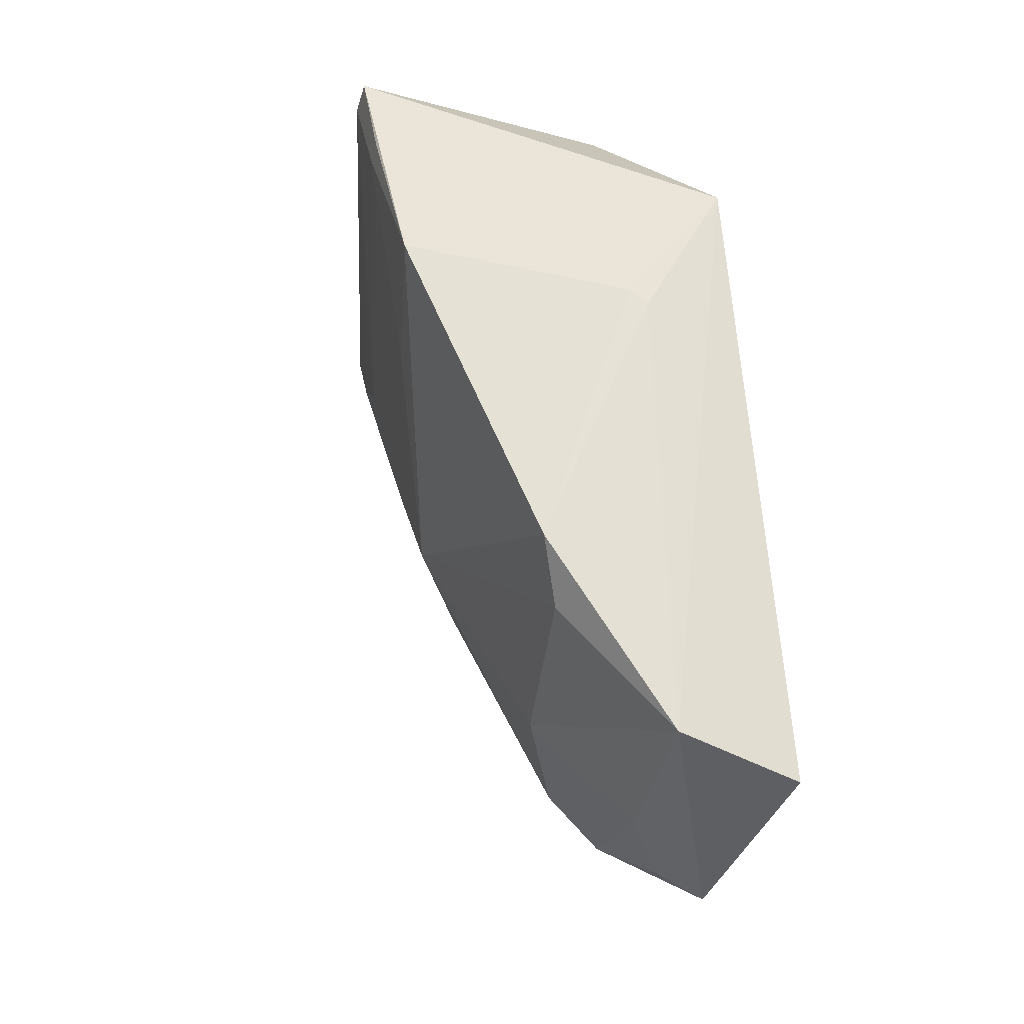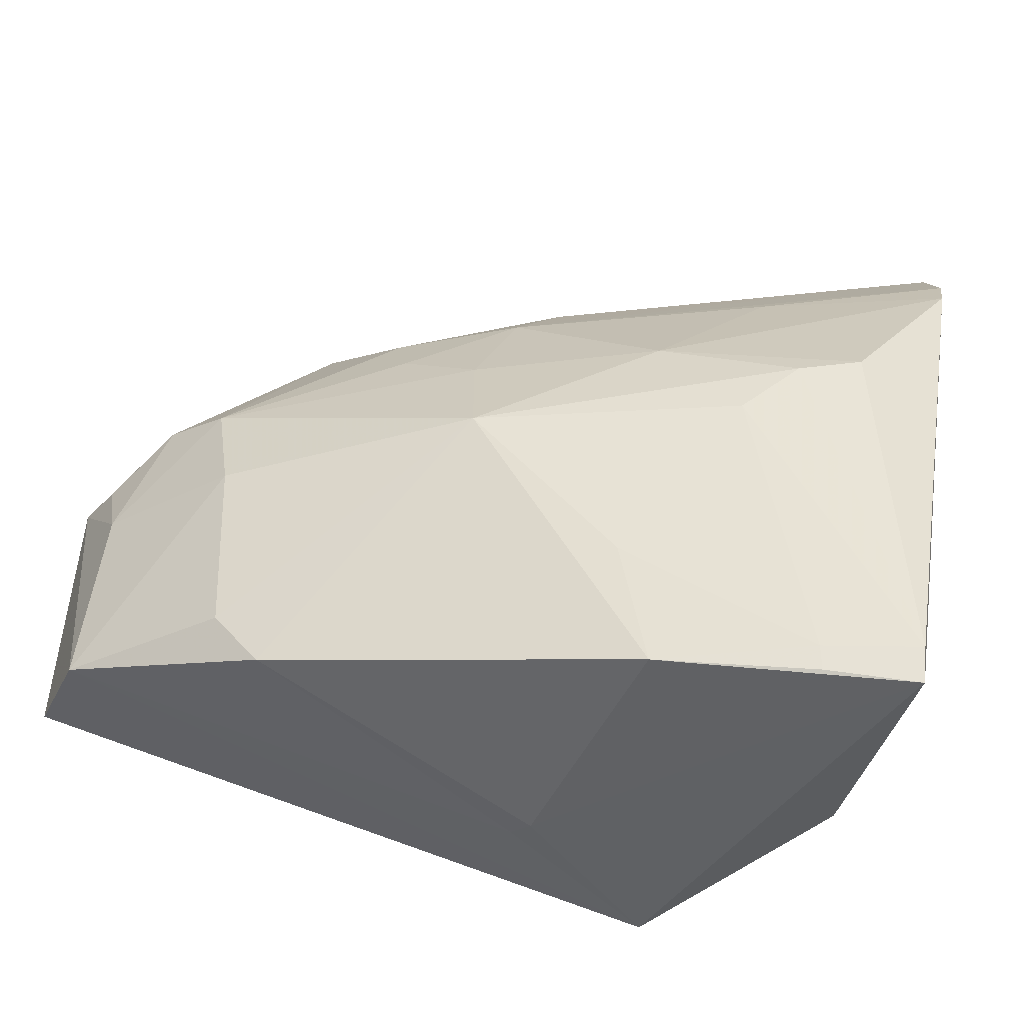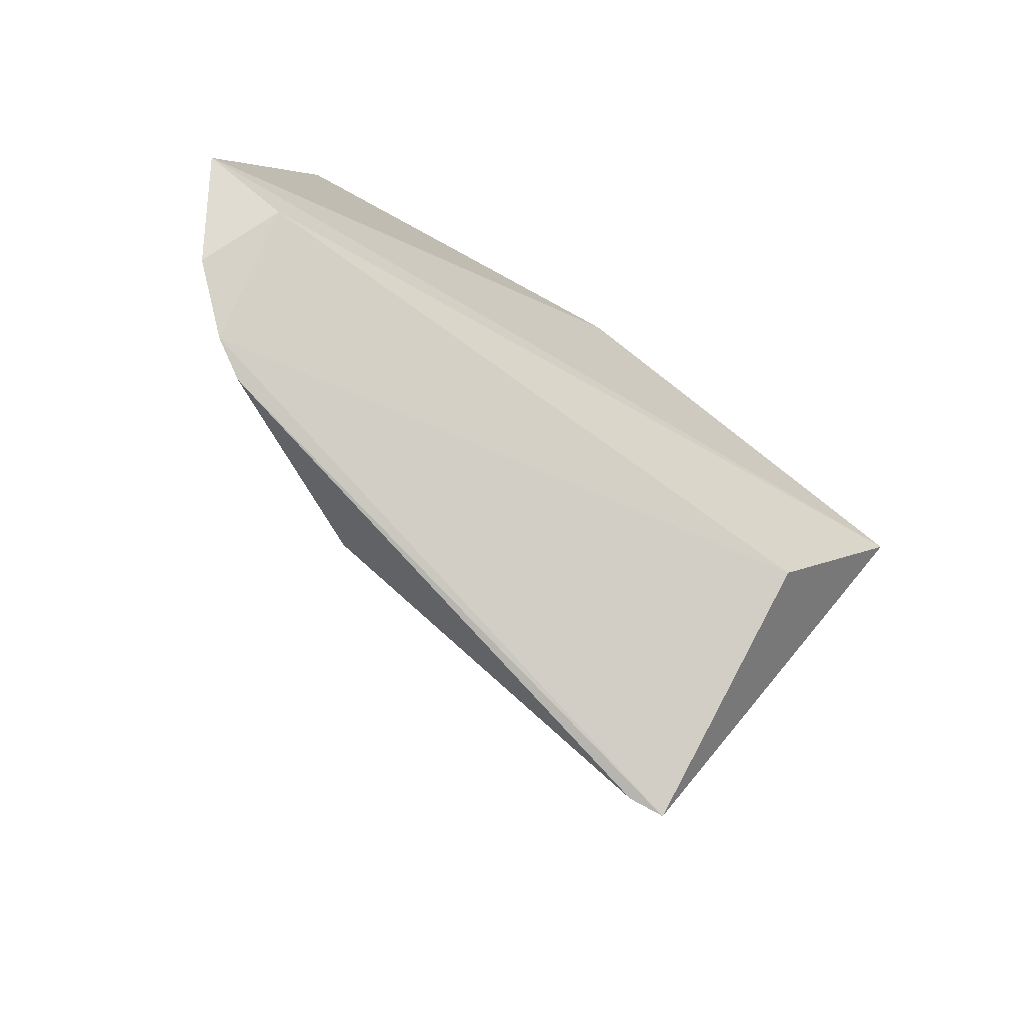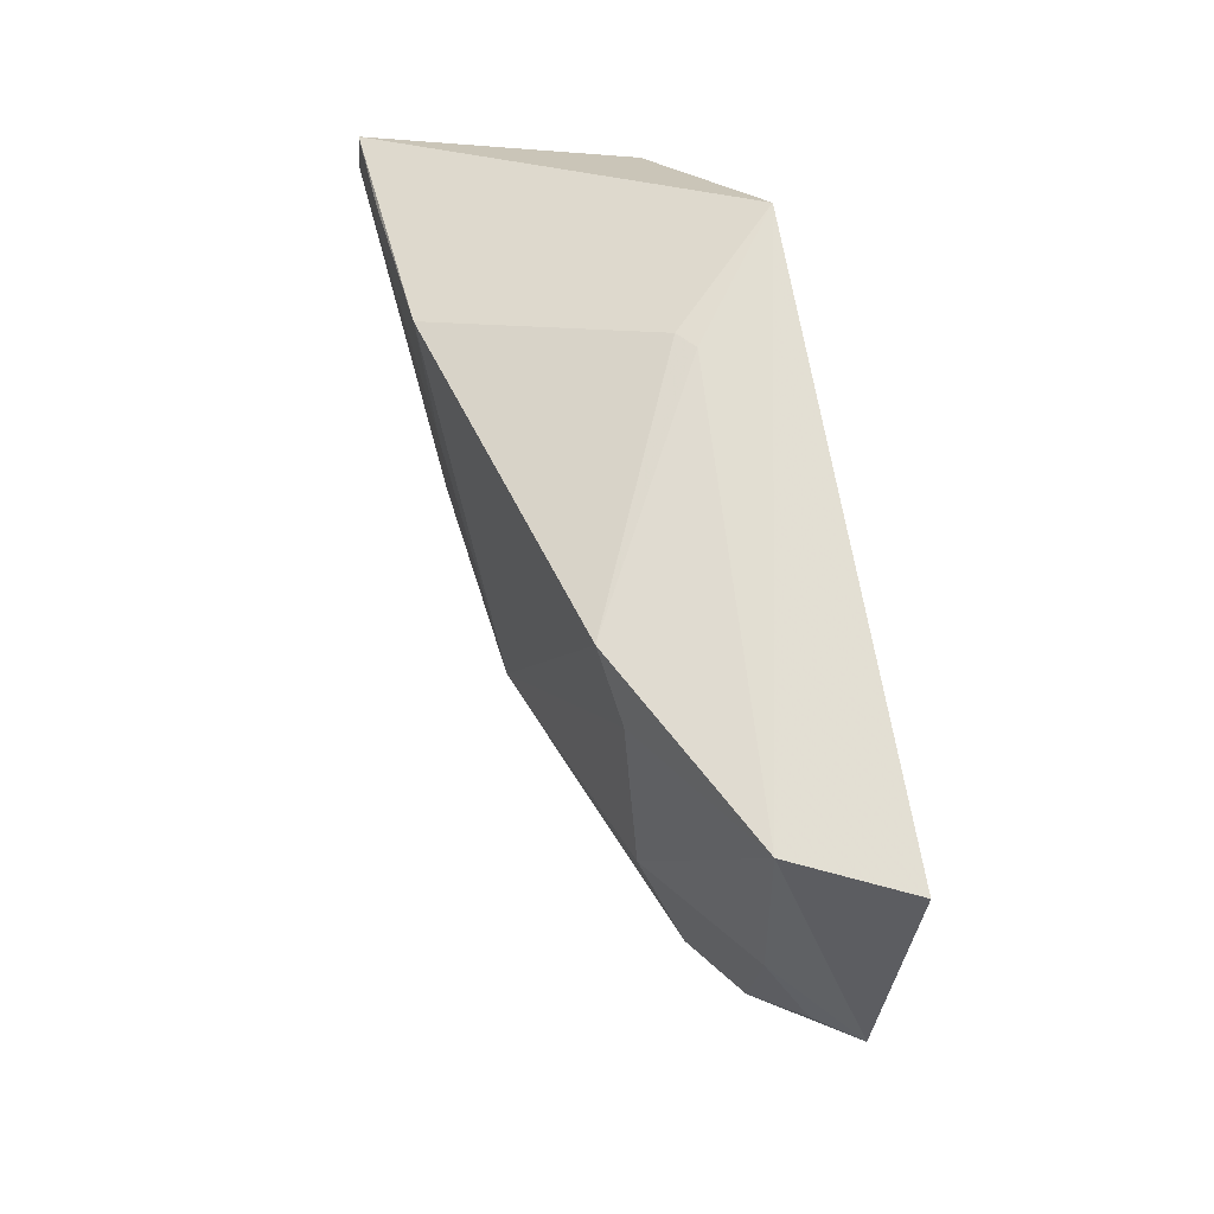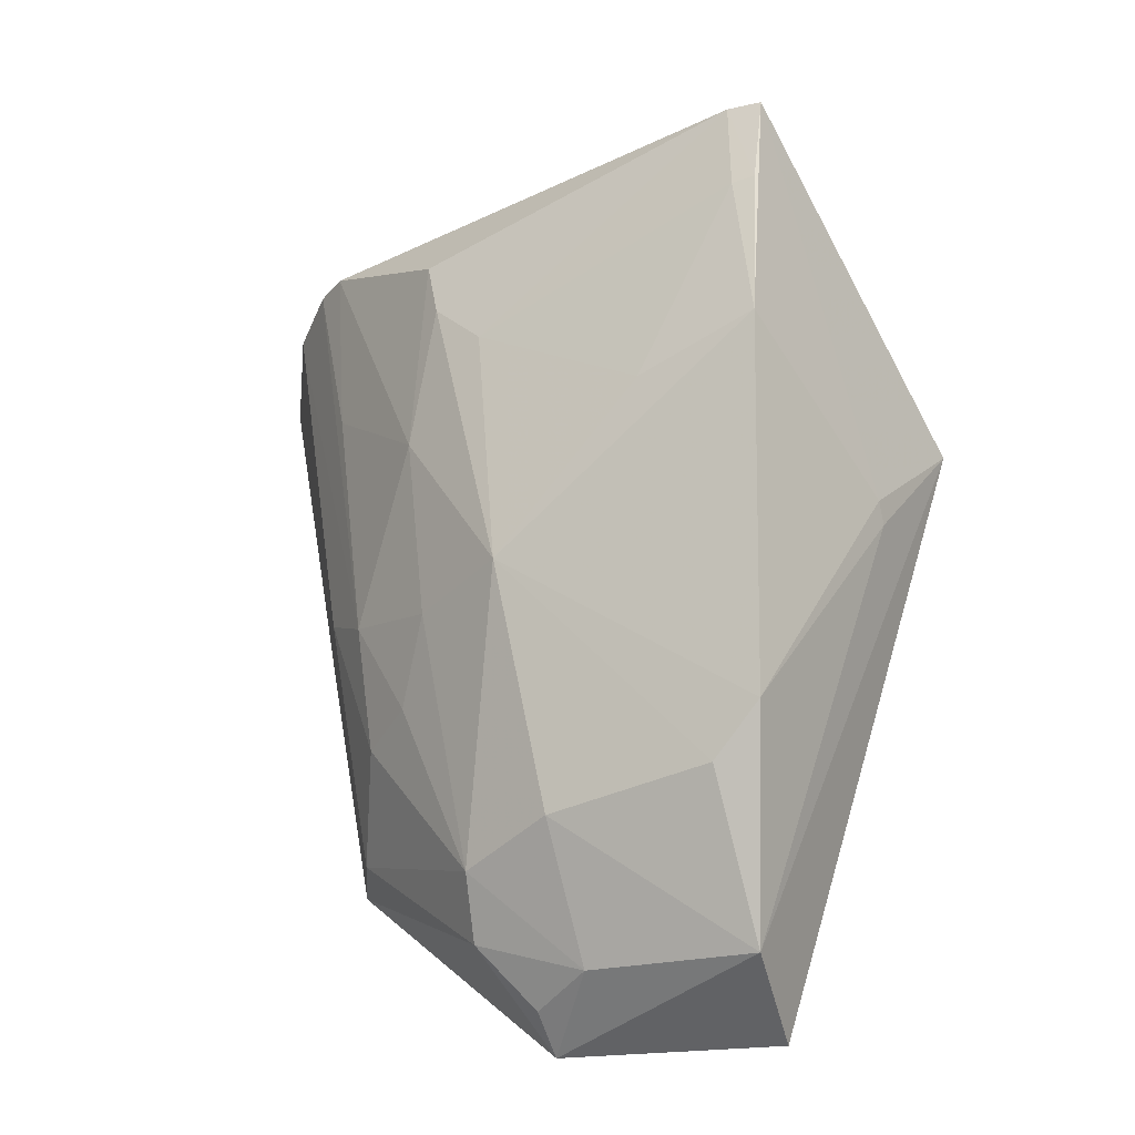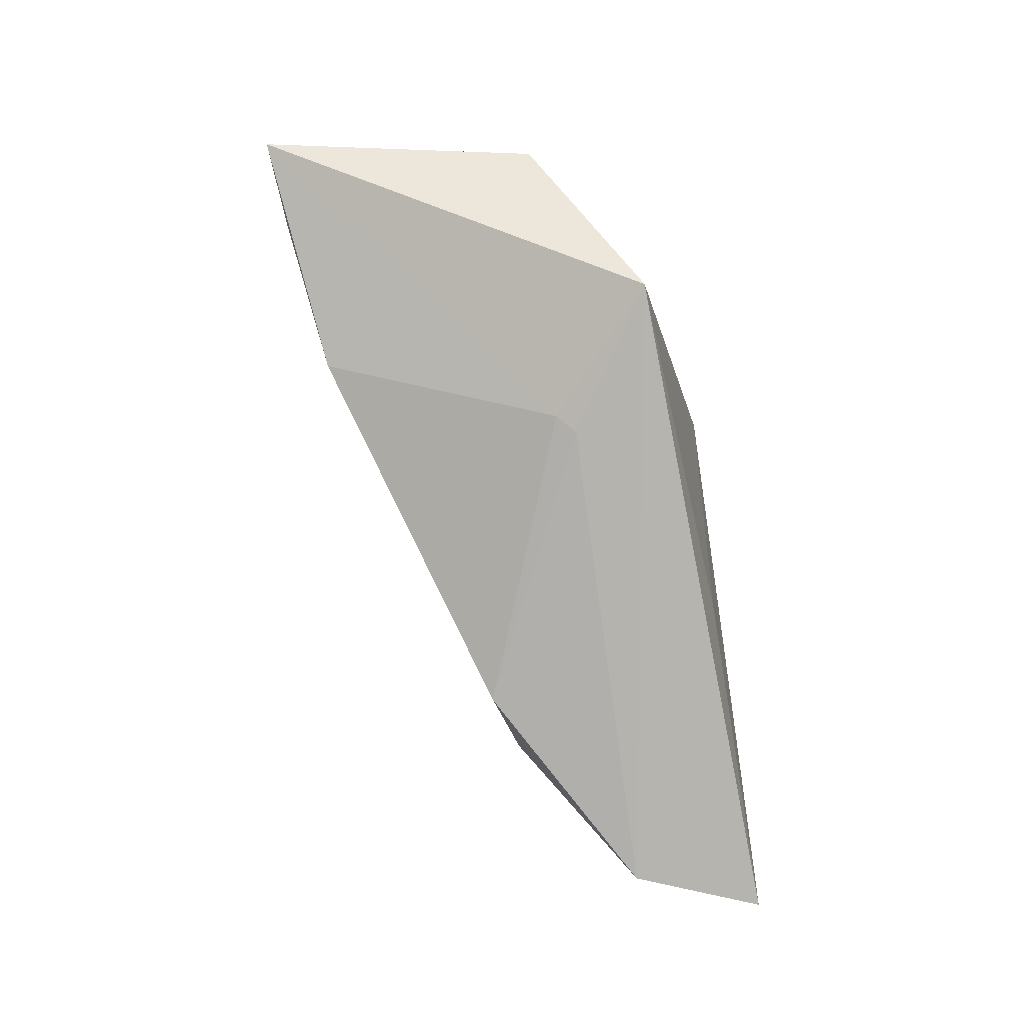
<metadata>
{"format":"obj","ext":"obj","renderer":"f3d","projection":"perspective","resolution":1024,"background":"white","views":[{"elev":-46.7,"azim":165.2,"up":"+Y"},{"elev":-33.0,"azim":81.4,"up":"+Z"},{"elev":77.2,"azim":119.1,"up":"+Y"},{"elev":-44.7,"azim":177.1,"up":"+Y"},{"elev":-41.9,"azim":111.0,"up":"+Y"},{"elev":-13.0,"azim":179.9,"up":"+Y"}]}
</metadata>
<code>
v 0.02722 -0.07649 0.05977
v 0.04879 -0.08352 0.01801
v 0.0313 -0.0843 0.01602
v 0.02405 -0.0951 0.01113
v 0.01741 -0.1316 0.04195
v 0.04874 -0.08375 0.01573
v 0.02829 -0.07641 0.05428
v 0.03842 -0.1076 0.03822
v 0.0188 -0.09709 0.05912
v 0.02414 -0.1313 0.02623
v 0.03722 -0.07575 0.05314
v 0.0446 -0.09834 0.0183
v 0.01891 -0.0976 0.03586
v 0.0201 -0.1154 0.05497
v 0.016 -0.133 0.02708
v 0.03055 -0.1226 0.03763
v 0.03884 -0.07633 0.05097
v 0.03351 -0.07554 0.05656
v 0.04733 -0.08909 0.0169
v 0.04292 -0.09964 0.02667
v 0.03367 -0.12 0.02258
v 0.02959 -0.1027 0.01482
v 0.01734 -0.116 0.05612
v 0.03104 -0.1037 0.05129
v 0.01897 -0.1136 0.02313
v 0.02353 -0.1296 0.03772
v 0.02374 -0.1262 0.04512
v 0.0435 -0.08389 0.04149
v 0.02826 -0.1003 0.05469
v 0.04731 -0.08913 0.01845
v 0.03193 -0.1225 0.02628
v 0.02832 -0.1038 0.01495
v 0.03538 -0.0877 0.05158
v 0.02736 -0.1231 0.04429
v 0.02057 -0.1299 0.042
v 0.04282 -0.09154 0.0378
v 0.03889 -0.09572 0.04443
v 0.02702 -0.1112 0.05173
v 0.03444 -0.1071 0.0449
v 0.04288 -0.08776 0.041
v 0.03039 -0.1112 0.04791
f 6 4 3
f 7 3 4
f 7 4 1
f 11 6 3
f 11 3 7
f 13 9 1
f 13 1 4
f 15 10 5
f 15 4 10
f 15 9 13
f 17 2 6
f 17 6 11
f 18 11 7
f 18 7 1
f 19 12 6
f 19 6 2
f 20 8 12
f 21 12 8
f 22 4 6
f 22 6 12
f 22 12 21
f 23 15 5
f 23 9 15
f 23 1 9
f 24 11 18
f 25 15 13
f 25 13 4
f 25 4 15
f 26 5 10
f 26 10 16
f 27 23 5
f 27 14 23
f 28 2 17
f 29 18 1
f 29 24 18
f 29 23 14
f 29 1 23
f 30 19 2
f 30 12 19
f 30 20 12
f 31 16 10
f 31 10 21
f 31 21 8
f 31 8 16
f 32 22 21
f 32 21 10
f 32 10 4
f 32 4 22
f 33 17 11
f 33 11 24
f 34 27 26
f 34 26 16
f 34 16 8
f 34 14 27
f 35 27 5
f 35 5 26
f 35 26 27
f 36 30 2
f 36 8 20
f 36 20 30
f 37 33 24
f 37 28 17
f 37 17 33
f 38 29 14
f 38 24 29
f 38 14 34
f 39 34 8
f 39 37 24
f 39 8 37
f 40 8 36
f 40 37 8
f 40 28 37
f 40 36 2
f 40 2 28
f 41 38 34
f 41 24 38
f 41 39 24
f 41 34 39

</code>
